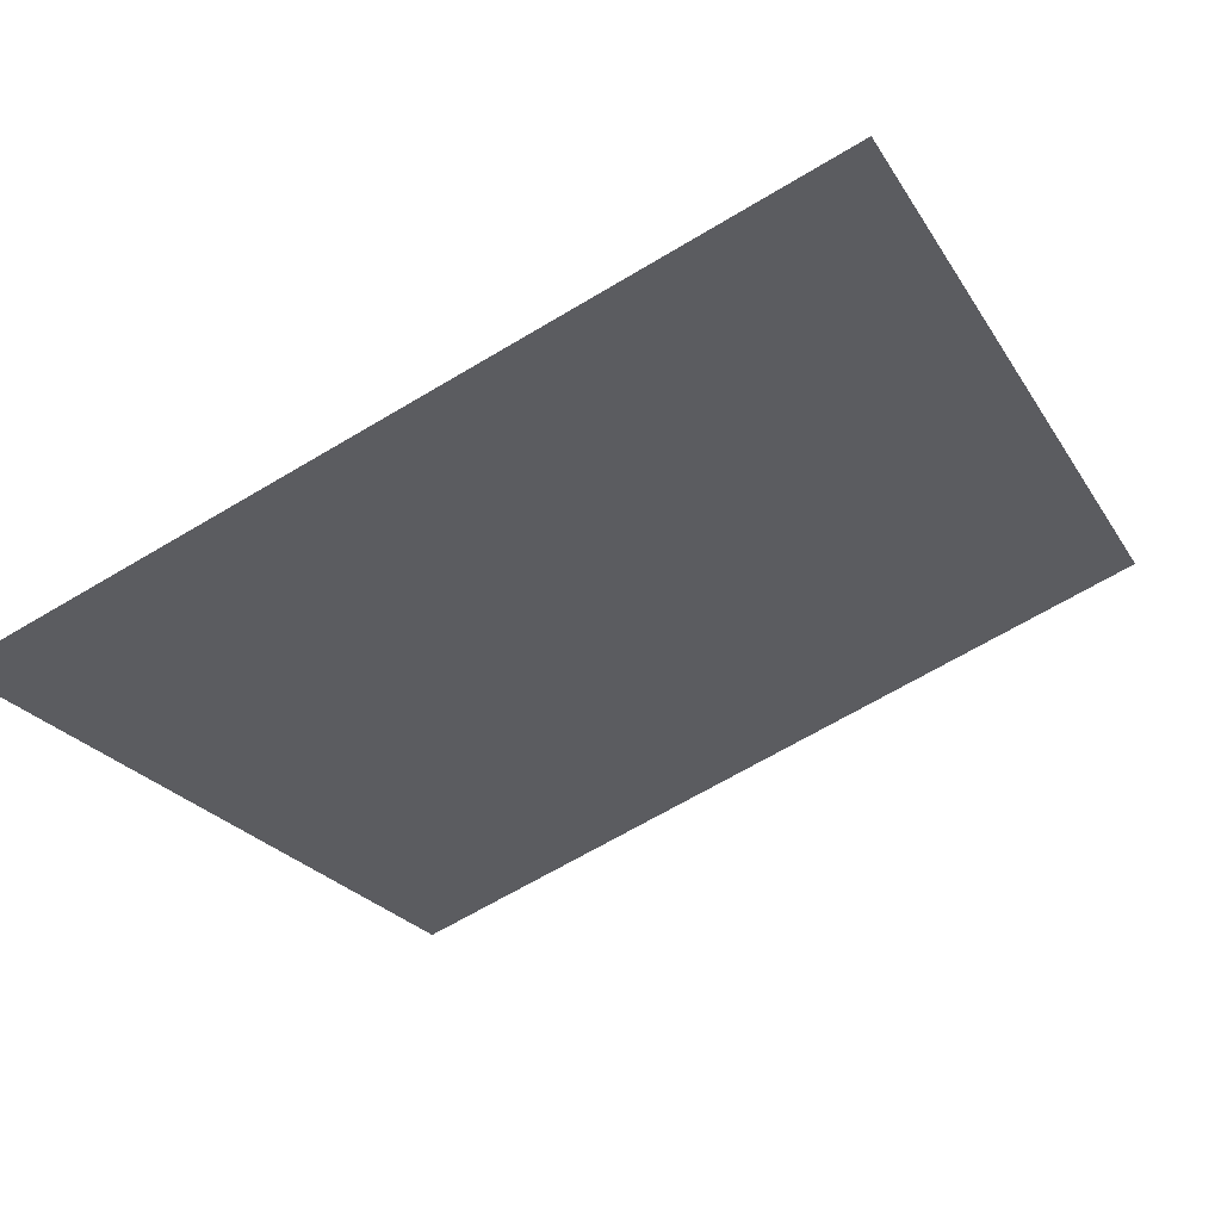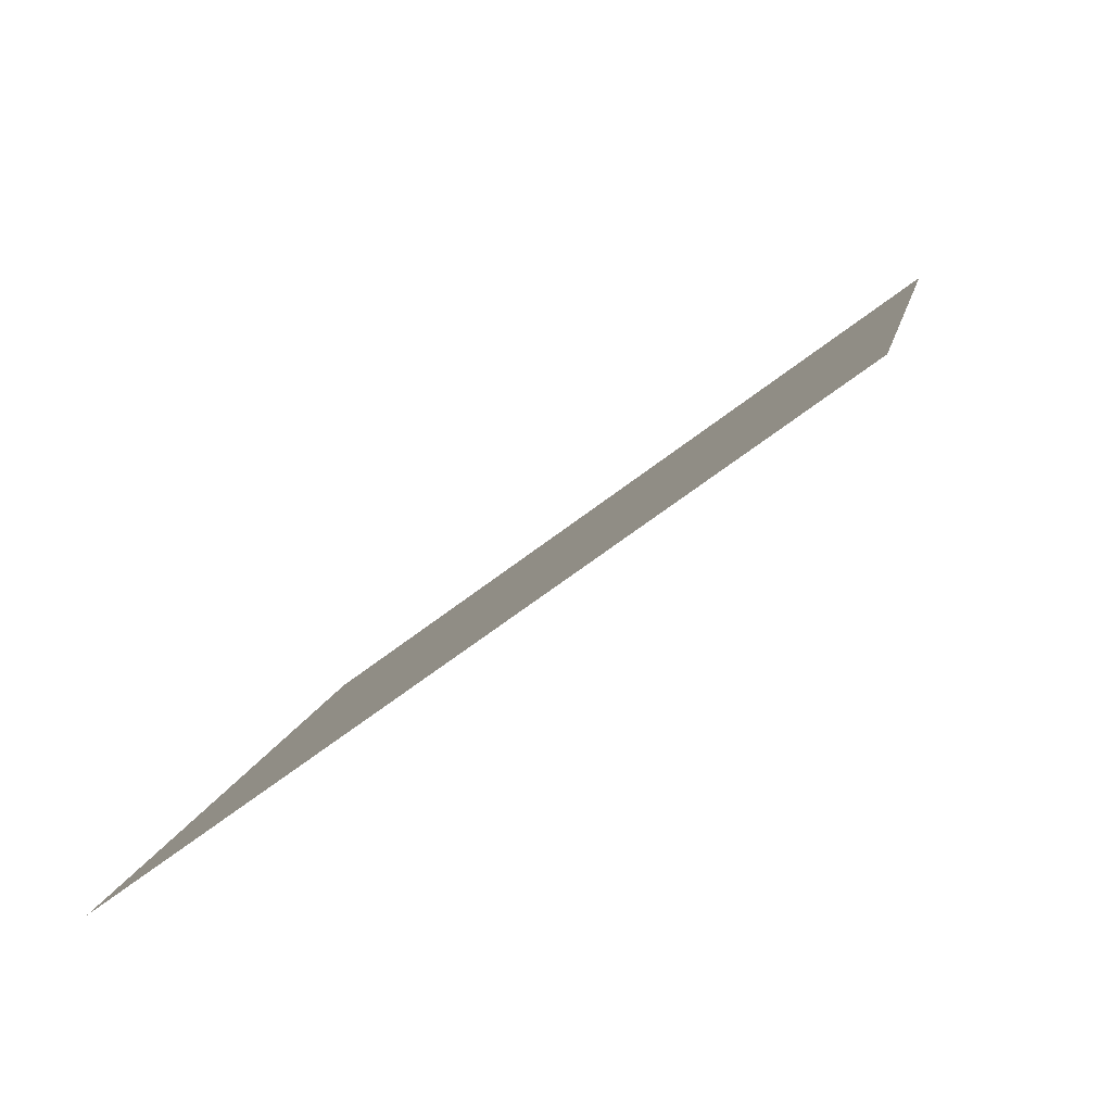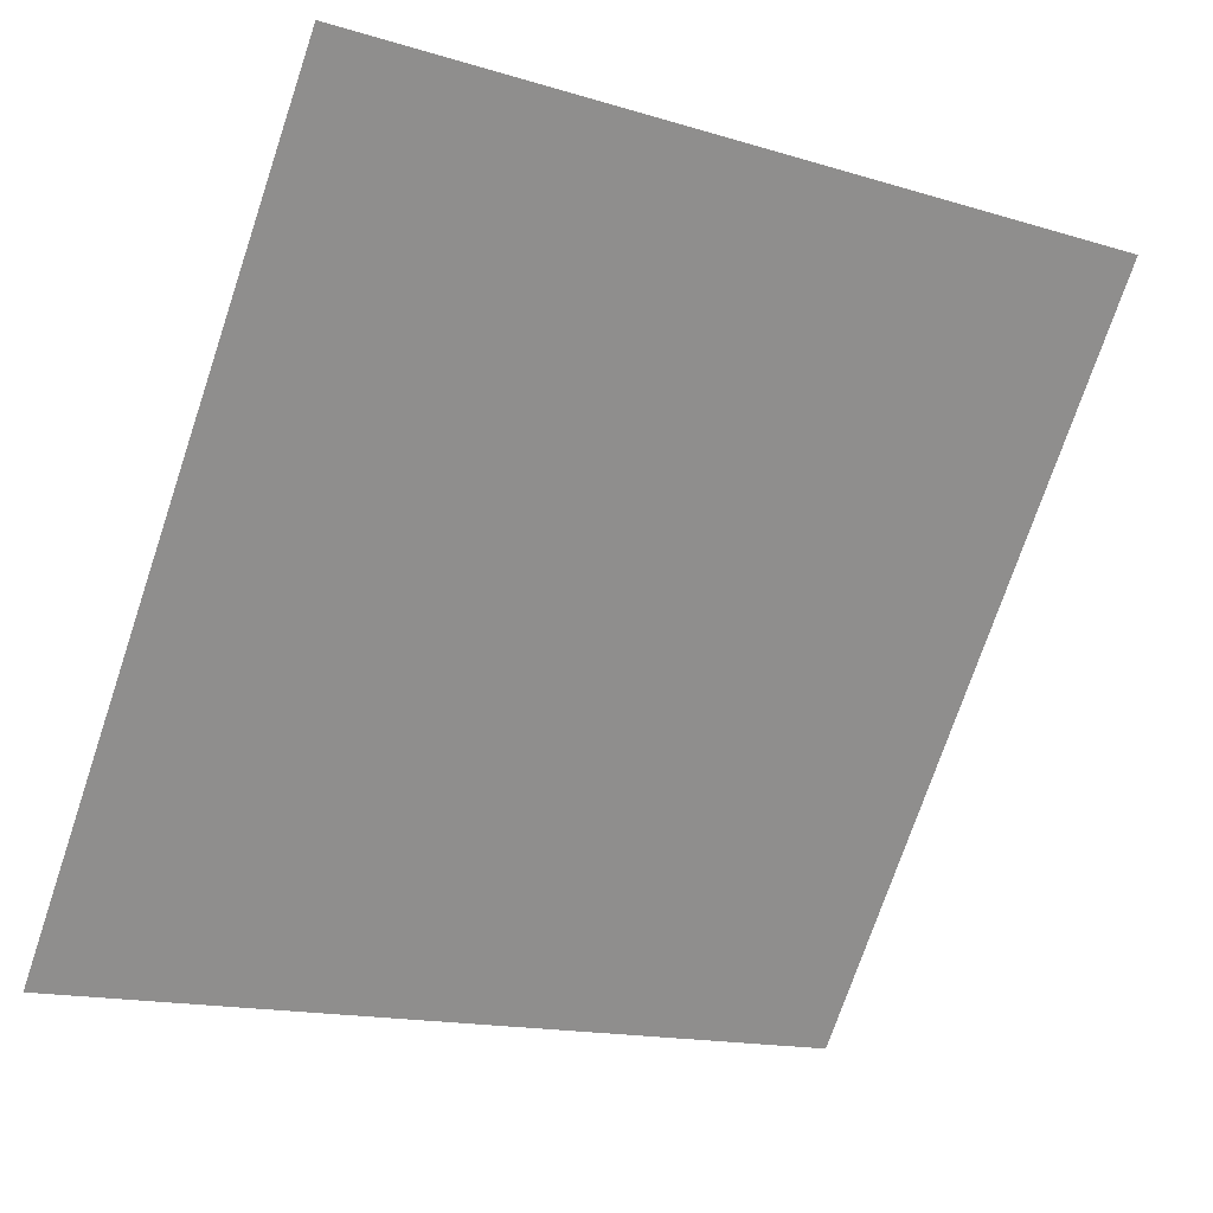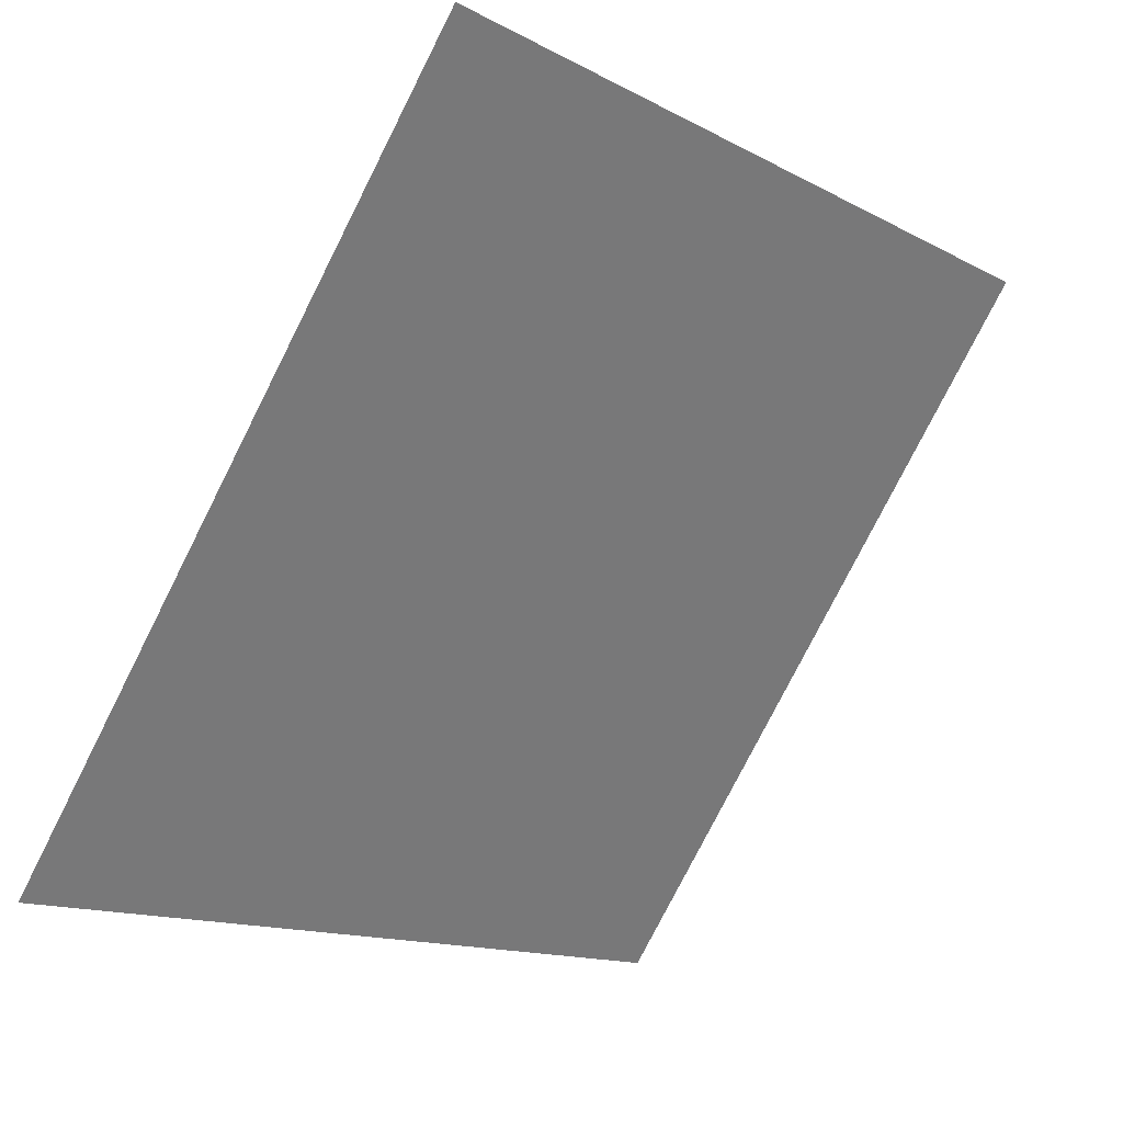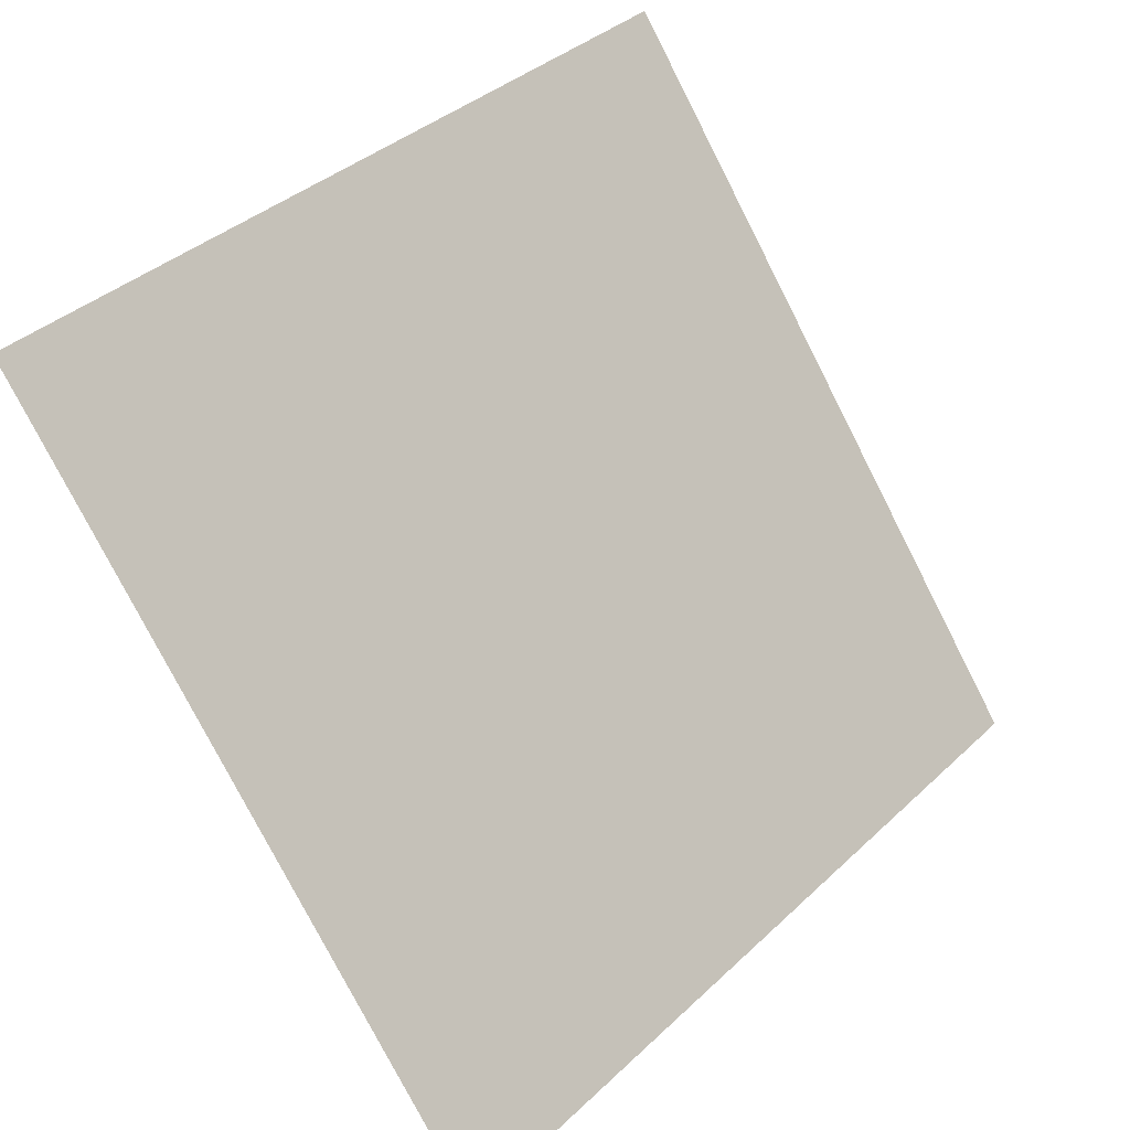
<metadata>
{"format":"obj","ext":"obj","renderer":"f3d","projection":"perspective","resolution":1024,"background":"white","views":[{"elev":-63.9,"azim":-148.6,"up":"+Y"},{"elev":12.2,"azim":-79.2,"up":"+Y"},{"elev":-16.3,"azim":146.0,"up":"+Z"},{"elev":-14.5,"azim":129.3,"up":"+Z"},{"elev":38.2,"azim":-51.1,"up":"+Z"}]}
</metadata>
<code>
v -0.005343 0.8215 0.5545
v -0.0119 0.8216 0.5546
v -0.01178 0.8256 0.5598
v -0.005224 0.8254 0.5598
f 4 3 2 1

</code>
